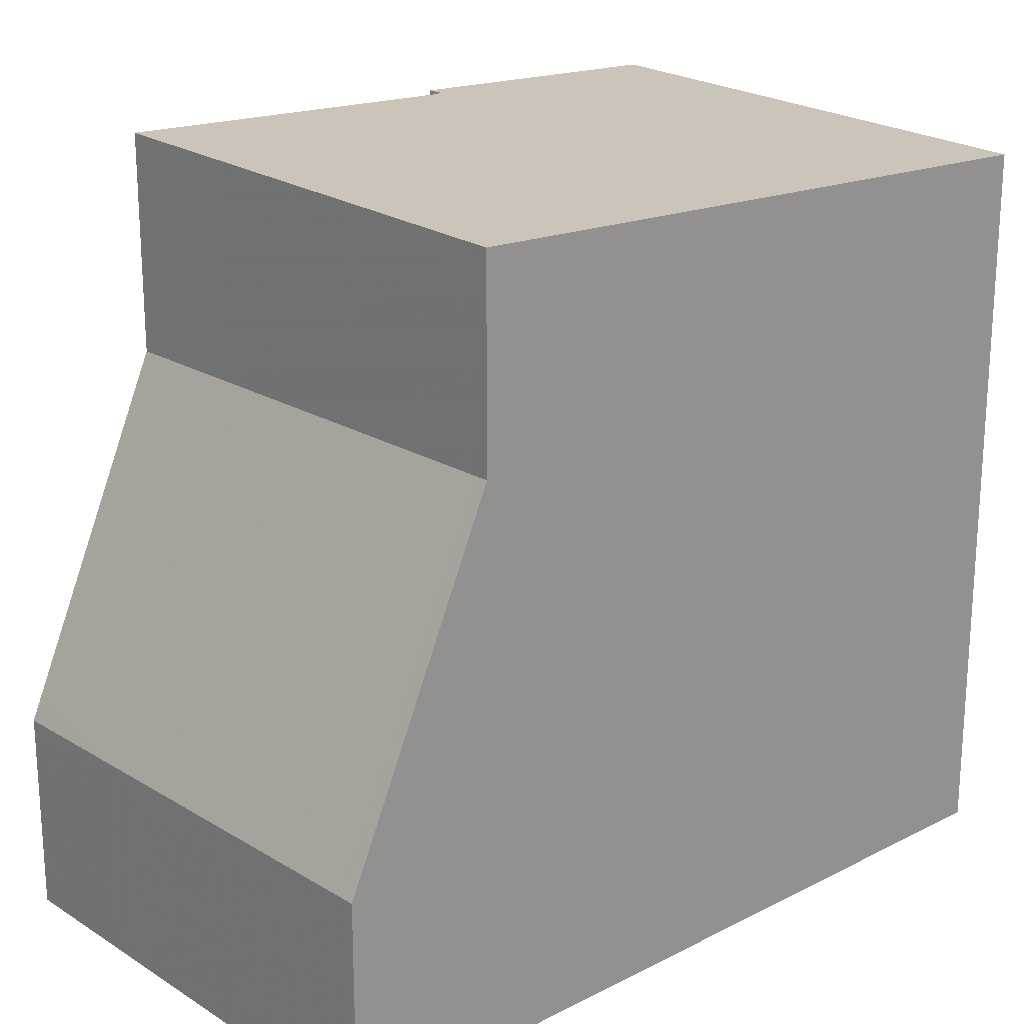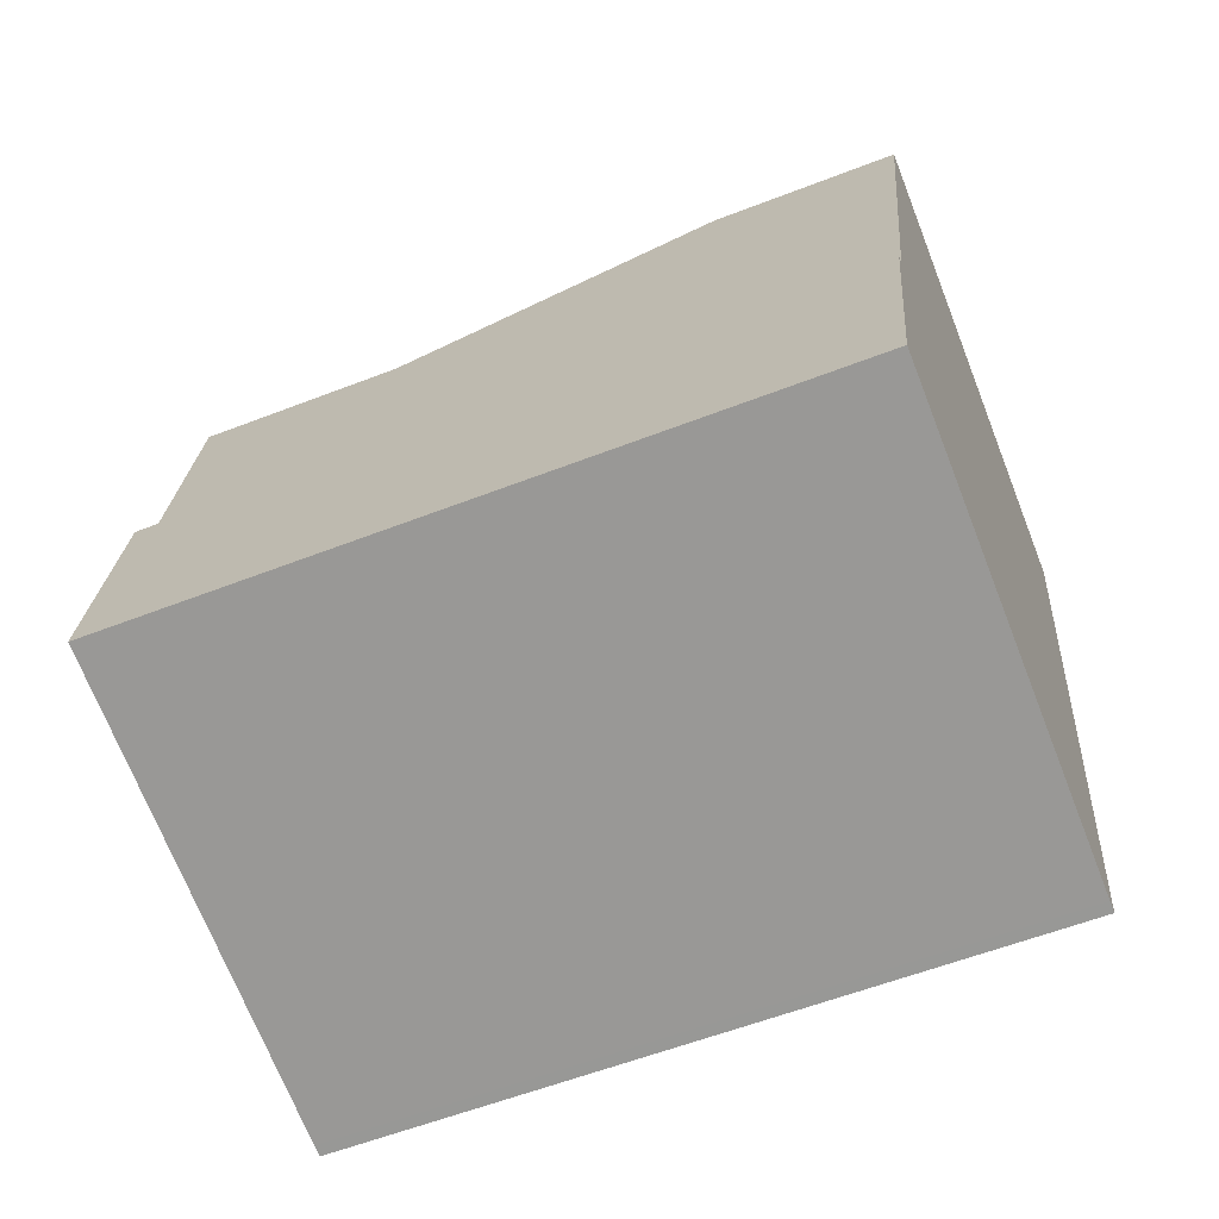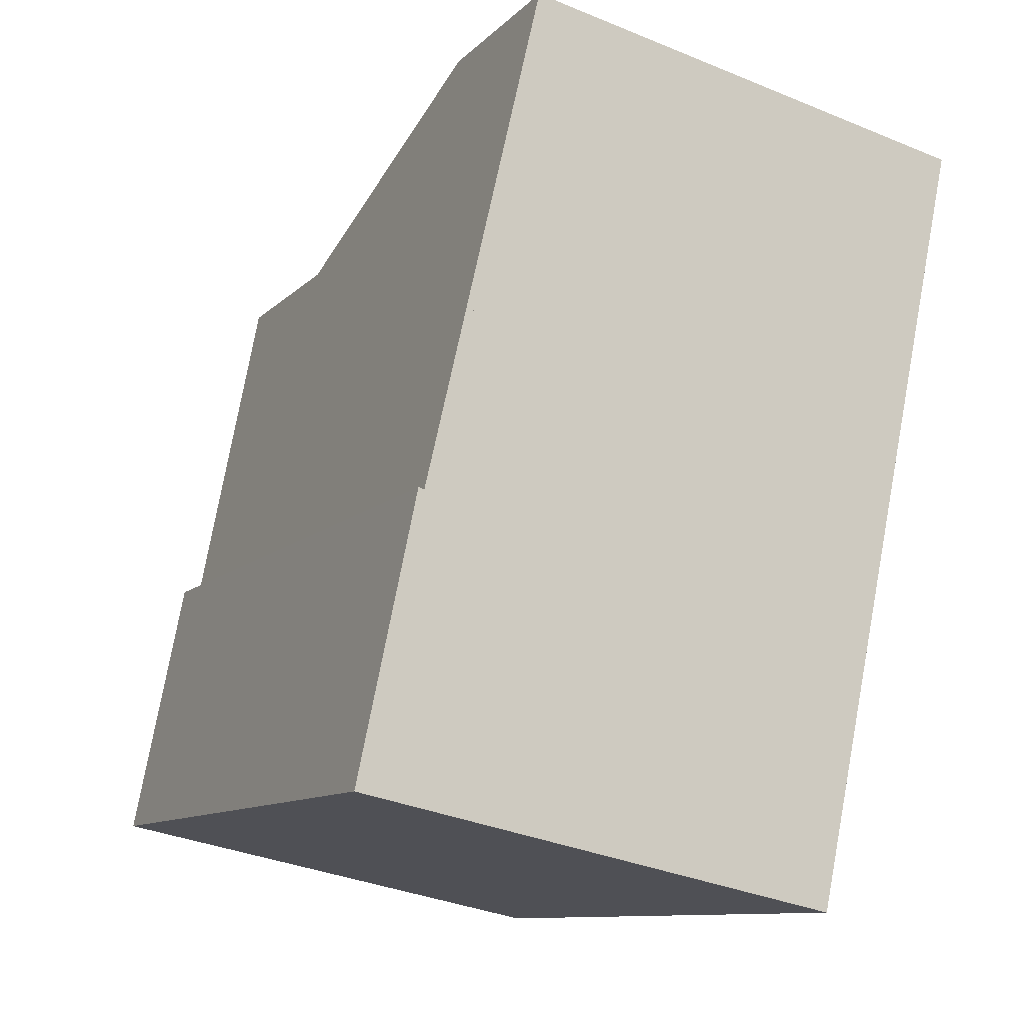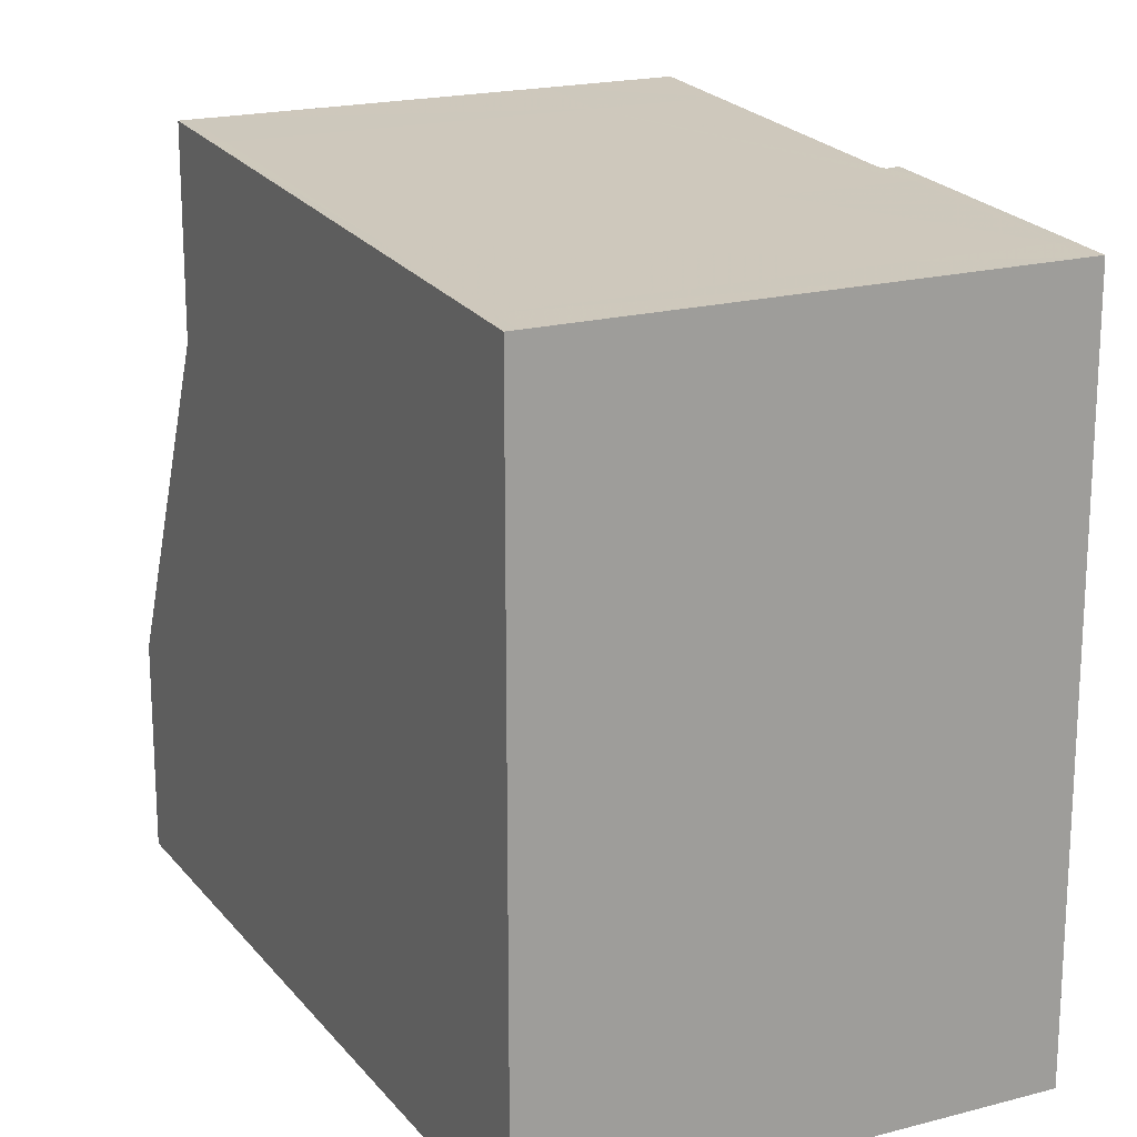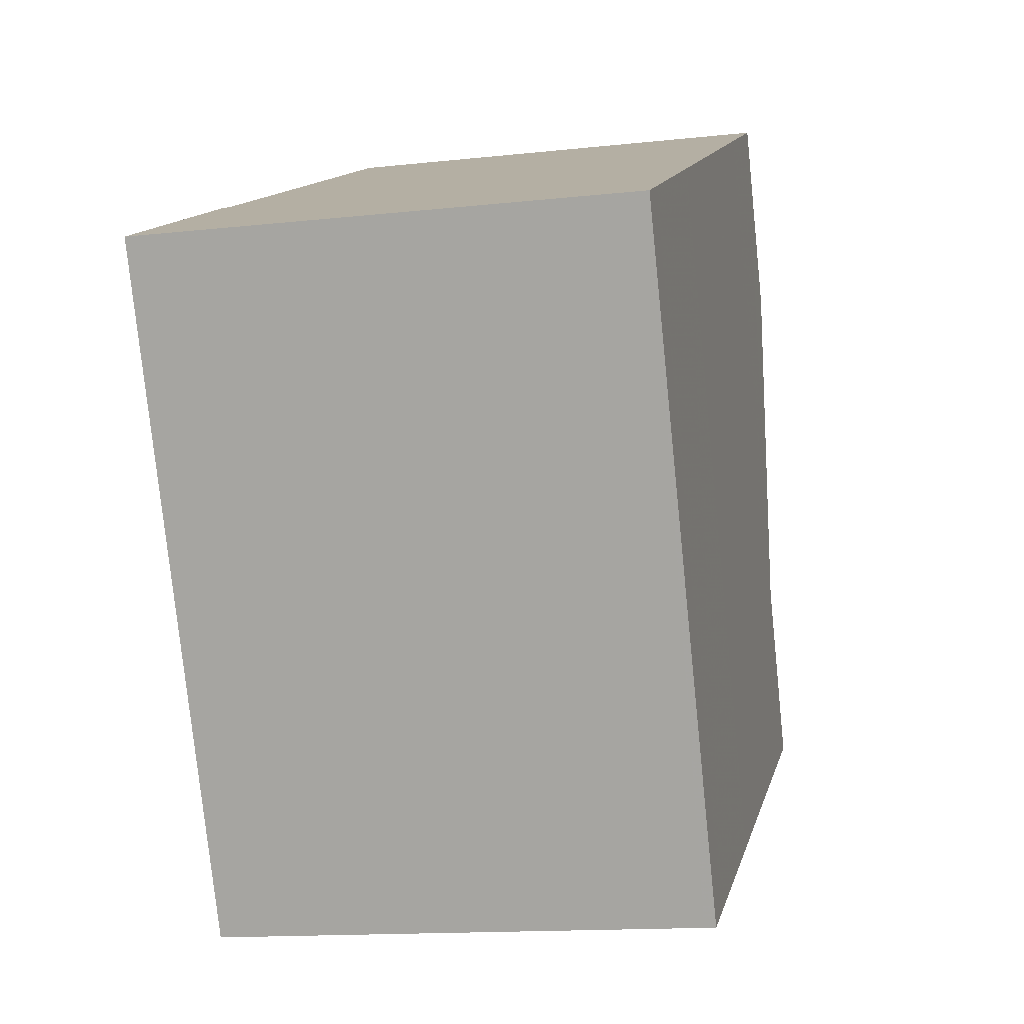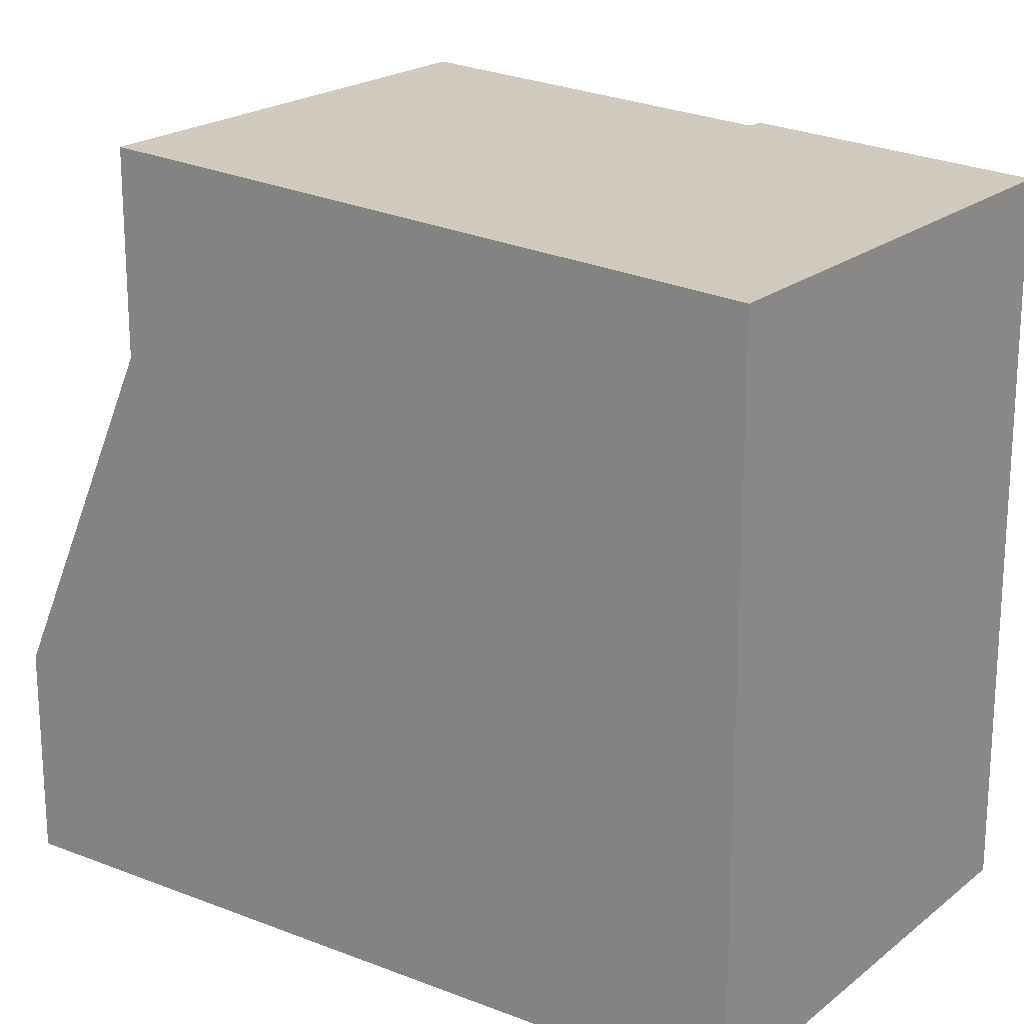
<metadata>
{"format":"obj","ext":"obj","renderer":"f3d","projection":"perspective","resolution":1024,"background":"white","views":[{"elev":22.2,"azim":-120.0,"up":"+Z"},{"elev":-58.2,"azim":111.9,"up":"+Y"},{"elev":-10.5,"azim":154.9,"up":"+Y"},{"elev":18.9,"azim":-14.7,"up":"+Z"},{"elev":-78.2,"azim":-174.1,"up":"+Y"},{"elev":20.3,"azim":-42.7,"up":"+Z"}]}
</metadata>
<code>
v -1127 -2340 8.061
v -1127 -2343 7.873
v -1132 -2344 7.852
v -1128 -2340 8.059
v -1134 -2335 2.313
v -1129 -2334 2.192
v -1128 -2337 8.241
v -1134 -2338 8.223
v -1127 -2340 8.032
v -1133 -2341 8.015
v -1127 -2340 8.031
v -1127 -2343 7.873
v -1128 -2340 8.059
v -1133 -2341 8.015
v -1132 -2344 7.852
v -1133 -2338 8.224
v -1127 -2342 7.9
v -1132 -2343 7.879
v -1132 -2343 7.879
v -1128 -2336 8.301
v -1134 -2337 8.28
v -1128 -2336 5.957
v -1134 -2337 6.078
v -1134 -2337 8.28
v -1134 -2335 2.31
v -1134 -2337 6.075
v -1127 -2342 7.9
v -1134 -2335 2.499
v -1134 -2335 2.497
v -1129 -2334 2.379
v -1134 -2337 8.28
v -1134 -2337 8.28
v -1134 -2337 6.078
v -1134 -2337 6.075
v -1128 -2336 8.301
v -1128 -2336 5.957
v -1129 -2340 8.027
v -1128 -2343 7.894
v -1130 -2337 8.236
v -1128 -2343 7.867
v -1130 -2336 8.295
v -1130 -2336 8.295
v -1130 -2336 5.989
v -1130 -2336 5.989
v -1130 -2334 2.224
v -1130 -2334 2.41
v -1127 -2340 8.032
v -1127 -2340 8.061
v -1127 -2340 0
v -1127 -2340 0
v -1127 -2343 7.873
v -1127 -2343 7.873
v -1127 -2343 8.882e-16
v -1127 -2343 -8.882e-16
v -1132 -2343 7.879
v -1132 -2344 7.852
v -1132 -2344 0
v -1132 -2343 -8.882e-16
v -1128 -2340 8.059
v -1128 -2340 8.059
v -1128 -2340 0
v -1128 -2340 0
v -1134 -2335 2.31
v -1134 -2335 2.313
v -1134 -2335 4.441e-16
v -1134 -2335 -4.441e-16
v -1129 -2334 2.379
v -1129 -2334 2.192
v -1129 -2334 -4.441e-16
v -1129 -2334 0
v -1128 -2340 8.059
v -1128 -2337 8.241
v -1128 -2337 0
v -1128 -2340 0
v -1134 -2337 8.28
v -1134 -2338 8.223
v -1134 -2338 0
v -1134 -2337 1.776e-15
v -1127 -2342 7.9
v -1127 -2340 8.032
v -1127 -2340 0
v -1127 -2342 0
v -1134 -2338 8.223
v -1133 -2341 8.015
v -1133 -2341 0
v -1134 -2338 0
v -1128 -2343 7.867
v -1127 -2343 7.873
v -1127 -2343 -8.882e-16
v -1128 -2343 -8.882e-16
v -1127 -2340 8.061
v -1128 -2340 8.059
v -1128 -2340 0
v -1127 -2340 0
v -1132 -2344 7.852
v -1132 -2344 7.852
v -1132 -2344 8.882e-16
v -1132 -2344 0
v -1133 -2341 8.015
v -1132 -2343 7.879
v -1132 -2343 -8.882e-16
v -1133 -2341 0
v -1130 -2334 2.224
v -1134 -2335 2.31
v -1134 -2335 -4.441e-16
v -1130 -2334 0
v -1127 -2343 7.873
v -1127 -2342 7.9
v -1127 -2342 0
v -1127 -2343 8.882e-16
v -1134 -2335 2.313
v -1134 -2335 2.499
v -1134 -2335 4.441e-16
v -1134 -2335 4.441e-16
v -1128 -2336 5.957
v -1129 -2334 2.379
v -1129 -2334 0
v -1128 -2336 0
v -1134 -2335 2.499
v -1134 -2337 6.078
v -1134 -2337 0
v -1134 -2335 4.441e-16
v -1128 -2337 8.241
v -1128 -2336 8.301
v -1128 -2336 0
v -1128 -2337 0
v -1132 -2344 7.852
v -1128 -2343 7.867
v -1128 -2343 -8.882e-16
v -1132 -2344 8.882e-16
v -1129 -2334 2.192
v -1130 -2334 2.224
v -1130 -2334 0
v -1129 -2334 -4.441e-16
v -1127 -2340 0
v -1127 -2343 0
v -1132 -2344 0
v -1134 -2335 0
v -1129 -2334 0
v -1128 -2340 0
f 32 16 8 31
f 14 10 8 16
f 19 10 14 18
f 17 11 9 27
f 13 1 9 11
f 38 18 14 37
f 37 14 16 39
f 40 15 18 38
f 18 15 3 19
f 26 23 21 24
f 39 16 32 41
f 44 26 24 42
f 27 2 12 17
f 28 5 25 29
f 46 29 25 45
f 33 28 29 34
f 43 34 29 46
f 37 11 17 38
f 39 7 4 13 11 37
f 38 17 12 40
f 41 35 7 39
f 42 20 22 44
f 45 6 30 46
f 46 30 36 43
f 48 49 50 47
f 52 53 54 51
f 56 57 58 55
f 60 61 62 59
f 64 65 66 63
f 68 69 70 67
f 72 73 74 71
f 76 77 78 75
f 80 81 82 79
f 84 85 86 83
f 88 89 90 87
f 92 93 94 91
f 96 97 98 95
f 100 101 102 99
f 104 105 106 103
f 108 109 110 107
f 112 113 114 111
f 116 117 118 115
f 120 121 122 119
f 124 125 126 123
f 128 129 130 127
f 132 133 134 131
f 136 137 138 139 140 135

</code>
